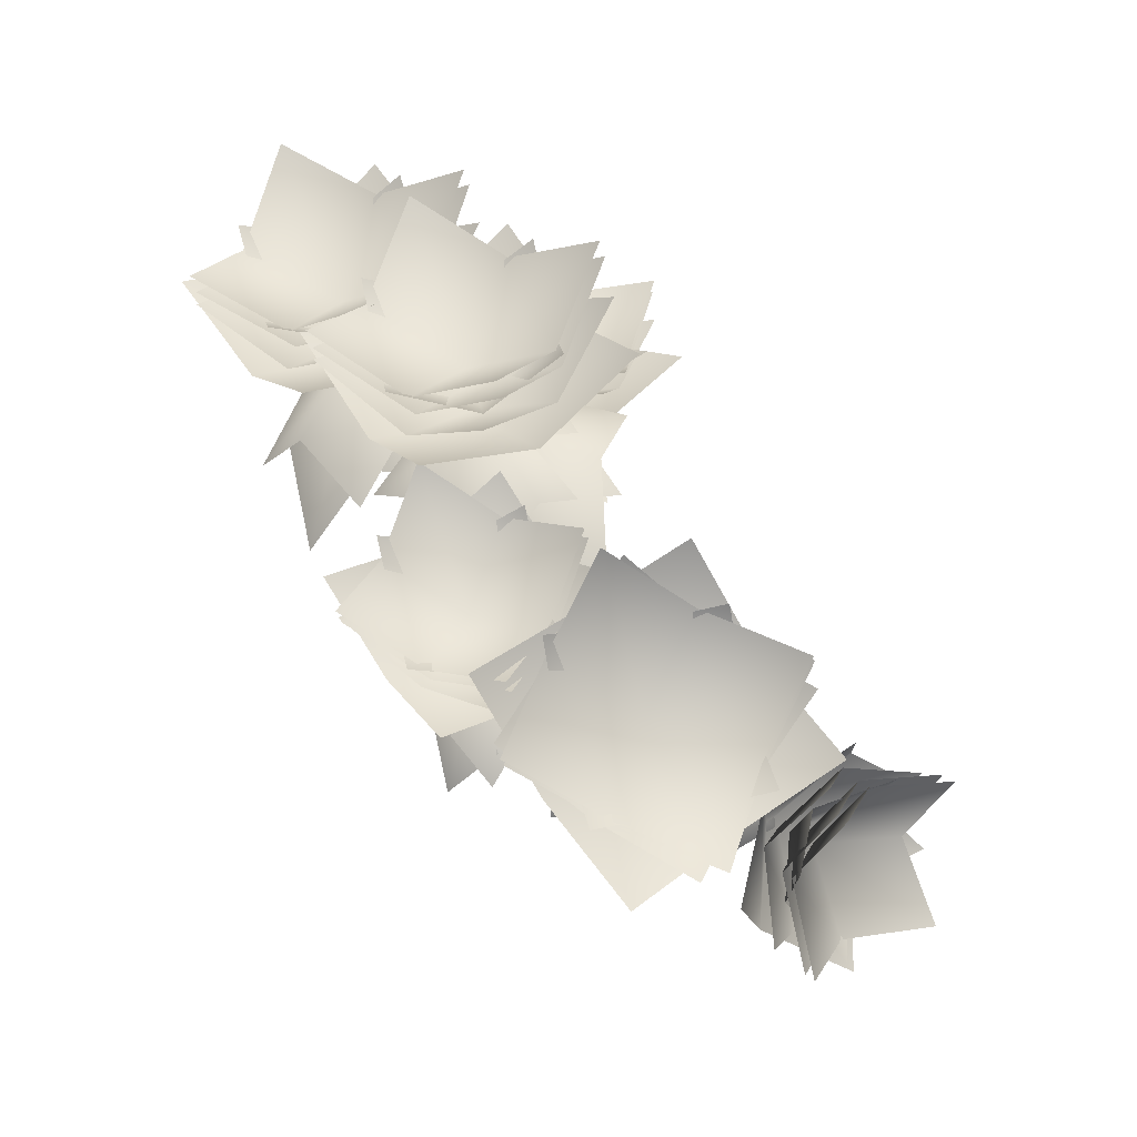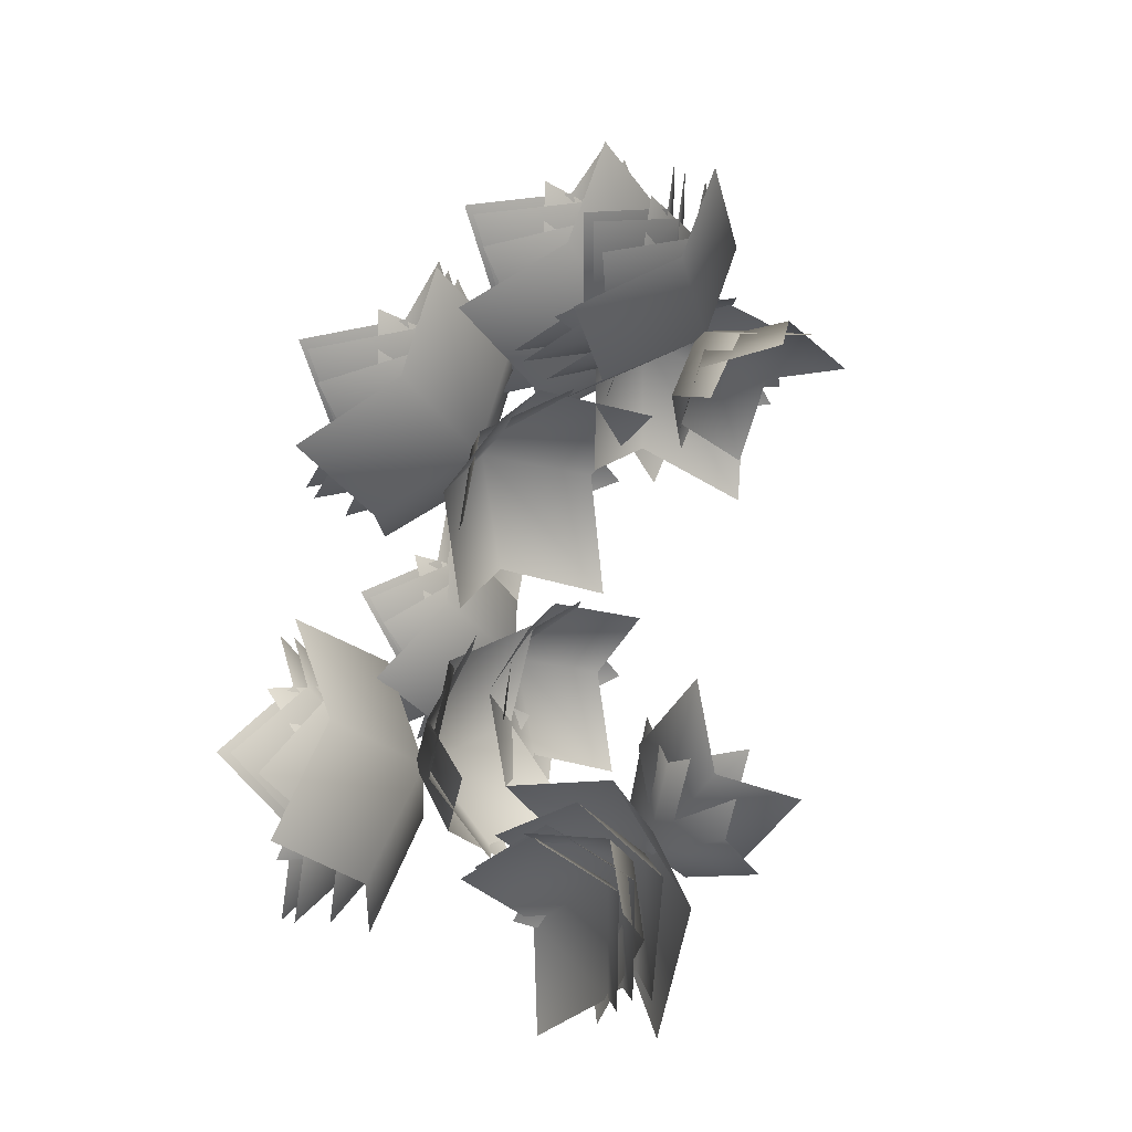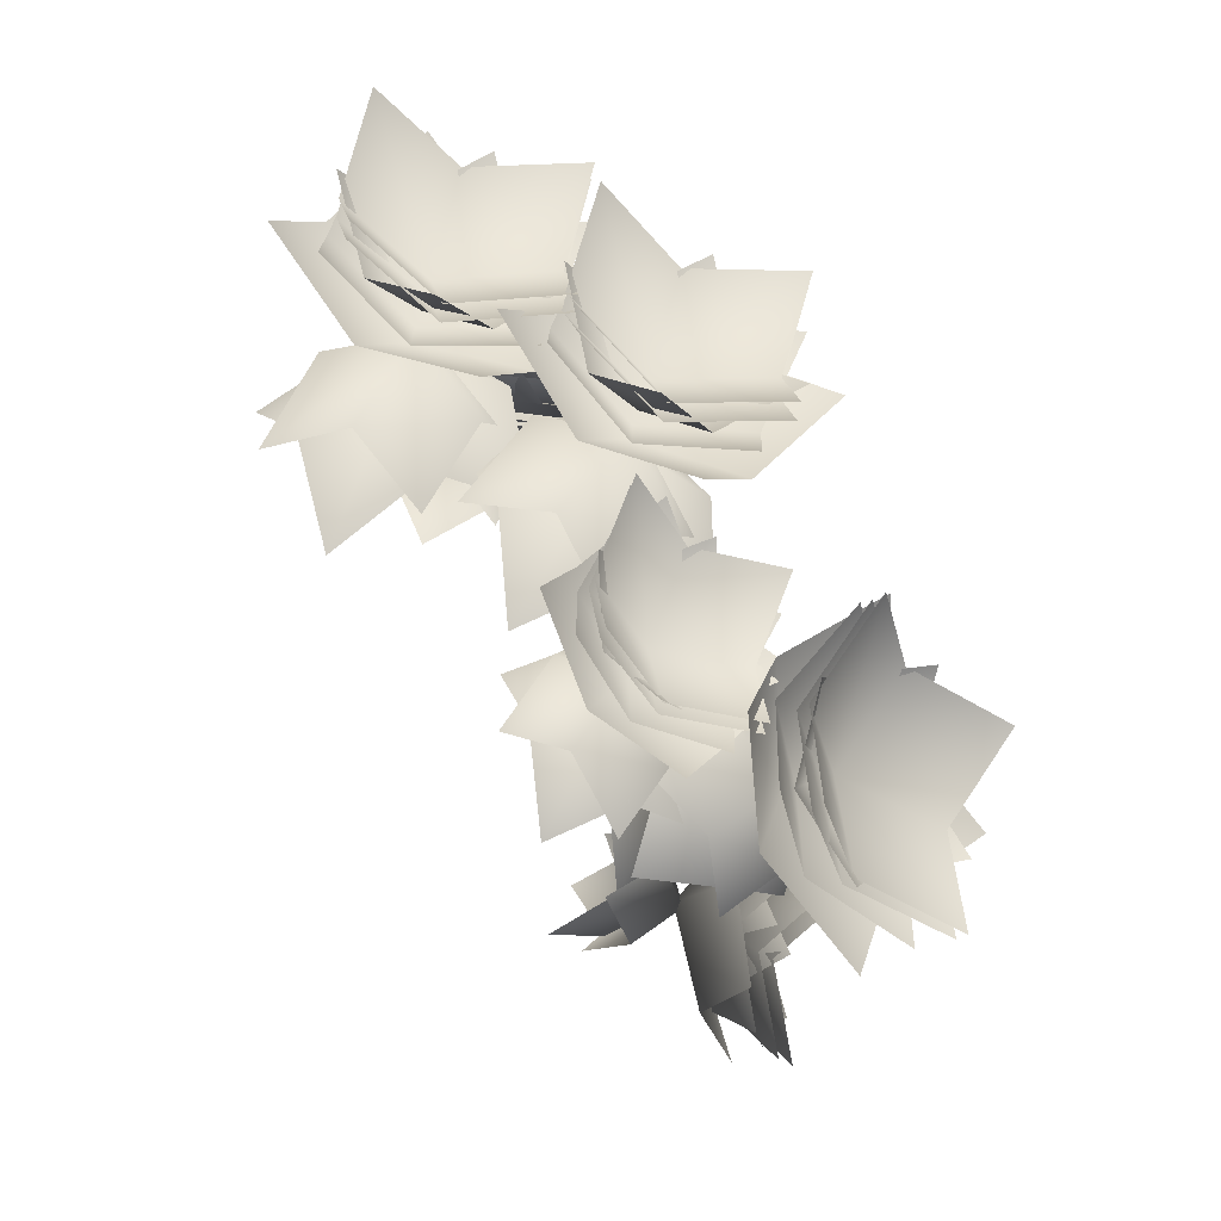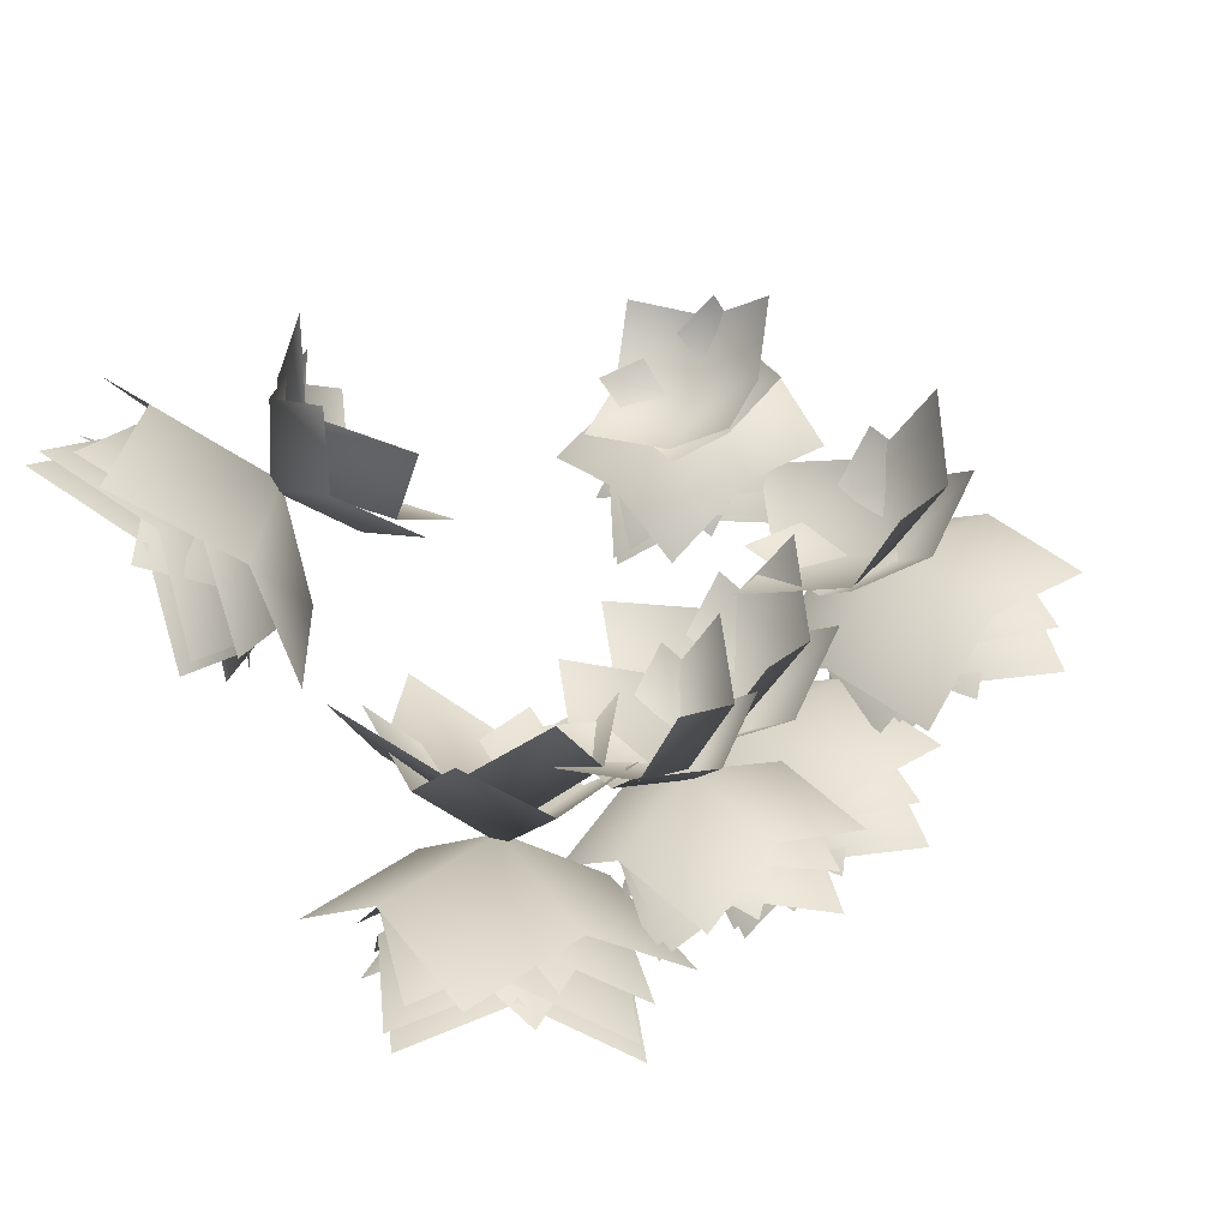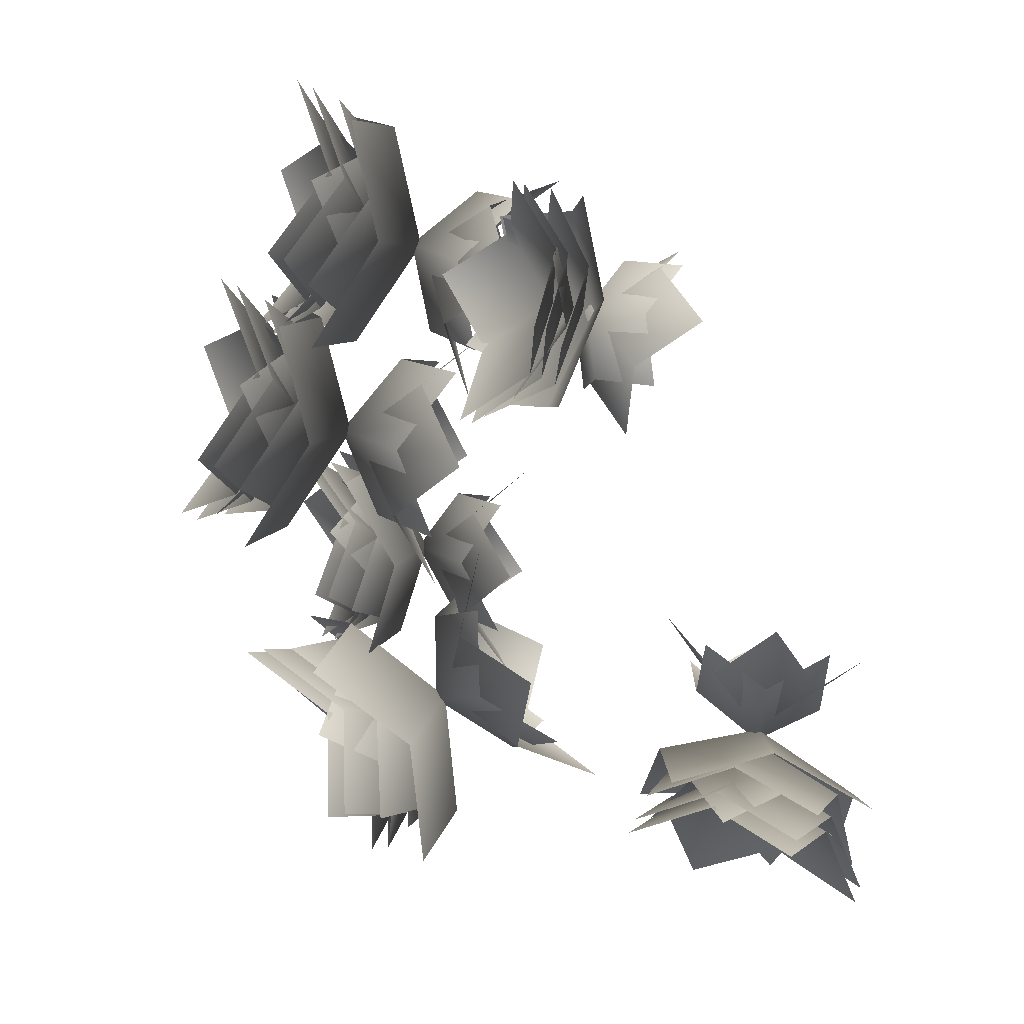
<metadata>
{"format":"obj","ext":"obj","renderer":"f3d","projection":"perspective","resolution":1024,"background":"white","views":[{"elev":63.0,"azim":-166.2,"up":"+Y"},{"elev":24.3,"azim":-59.9,"up":"+Z"},{"elev":-33.8,"azim":144.5,"up":"+Z"},{"elev":-63.3,"azim":10.1,"up":"+Z"},{"elev":60.7,"azim":-99.0,"up":"+Z"}]}
</metadata>
<code>
g default
v 7.027 27.11 14.82
v 4.15 25.84 13.83
v 0.3243 27.35 14.44
v 7.194 27.22 11.13
v 4.207 25.92 10.08
v 0.5245 27.46 10.74
v 6.735 30.1 9.428
v 3.797 28.84 8.127
v 0.207 30.35 8.522
v 7.046 26.65 14.46
v 4.137 25.38 13.51
v 0.3258 26.89 14.16
v 7.168 26.76 10.76
v 4.149 25.46 9.749
v 0.4813 27 10.45
v 6.712 29.65 9.039
v 3.741 28.38 7.78
v 0.1658 29.89 8.214
v 7.433 27.46 11.9
v 5.793 25.41 12.27
v 3.339 26.14 14.51
v 6.035 27.12 9.062
v 4.233 25.04 9.49
v 1.848 25.8 11.75
v 4.085 29.55 8.018
v 2.188 27.51 8.379
v -0.2737 28.23 10.41
v 6.787 25.61 14.28
v 3.791 24.6 12.96
v 0.000604 26.35 13.16
v 7.366 25.69 10.6
v 4.287 24.63 9.206
v 0.6584 26.42 9.491
v 7.397 28.53 8.938
v 4.421 27.51 7.301
v 0.9248 29.27 7.368
v 5.521 24.58 15.27
v 2.281 24.24 12.7
v -1.57 26.67 11.46
v 7.542 24.59 11.55
v 4.28 24.21 8.928
v 0.6308 26.67 7.895
v 8.948 27.36 9.924
v 5.92 27.02 7.106
v 2.508 29.45 6.009
v 2.449 20.05 9.936
v 5.371 21.21 9.776
v 7.795 19.86 7.322
v 1.46 23 8.781
v 4.369 24.19 8.807
v 6.901 22.81 6.637
v 0.1973 23.44 5.618
v 3.197 24.6 5.645
v 5.627 23.25 3.544
v 0.9561 22.23 7.915
v 3.313 22.24 9.706
v 5.726 20.21 9.287
v 2.105 24.47 7.19
v 4.313 24.51 9.11
v 6.709 22.45 8.768
v 3.308 24.66 4.562
v 5.506 24.68 6.465
v 7.772 22.64 6.057
v 15.42 34.91 12.35
v 11.22 34.13 11.4
v 7.512 37.08 11.4
v 15.78 33.63 7.903
v 11.5 32.81 6.98
v 7.916 35.8 7.099
v 16.7 36.08 4.754
v 12.48 35.3 3.716
v 9.016 38.25 3.815
v 15.18 34.32 12.08
v 10.96 33.54 11.16
v 7.249 36.49 11.17
v 15.5 33.04 7.627
v 11.21 32.22 6.733
v 7.621 35.21 6.864
v 16.42 35.49 4.454
v 12.17 34.71 3.445
v 8.711 37.66 3.556
v 16.2 34.07 8.736
v 13.05 32.64 9.842
v 10.38 34.92 12.03
v 14.33 33.13 5.428
v 11.11 31.65 6.539
v 8.555 33.98 8.784
v 13.16 35.92 3.355
v 9.906 34.48 4.395
v 7.387 36.77 6.5
v 14.24 33.3 12.22
v 10.13 32.61 10.71
v 6.594 35.64 10.1
v 15.17 31.84 7.855
v 11.02 31.1 6.242
v 7.542 34.18 5.905
v 16.68 34.1 4.736
v 12.54 33.41 3.157
v 9.241 36.44 2.705
v 11.99 32.99 13.59
v 8.148 32.55 10.34
v 4.985 35.84 7.932
v 14.82 31.03 9.208
v 10.84 30.54 5.959
v 7.645 33.88 3.976
v 17.98 32.79 6.391
v 14.1 32.35 3.109
v 11.1 35.64 1.017
v 6.357 27.34 9.185
v 10.69 27.51 8.348
v 13.38 24 5.835
v 6.364 30.17 6.286
v 10.74 30.4 5.83
v 13.19 26.84 3.369
v 4.758 29.32 2.201
v 9.129 29.5 1.611
v 11.17 25.98 -0.7564
v 5.339 29 5.566
v 8.425 29.24 7.807
v 10.79 26.12 8.309
v 7.855 30.64 3.687
v 10.85 30.92 6.101
v 12.97 27.76 6.389
v 9.11 28.91 0.1753
v 12.23 29.15 2.439
v 14.18 26.03 2.547
v 8.739 39.18 8.326
v 4.626 38.21 7.141
v 1.028 41.04 6.841
v 9.321 37.97 3.97
v 5.119 36.95 2.803
v 1.642 39.83 2.622
v 10.5 40.56 0.8516
v 6.351 39.59 -0.4398
v 2.999 42.42 -0.6546
v 8.497 38.57 8.058
v 4.362 37.6 6.902
v 0.7653 40.43 6.617
v 9.045 37.36 3.692
v 4.823 36.34 2.554
v 1.347 39.22 2.389
v 10.22 39.95 0.5506
v 6.044 38.98 -0.7121
v 2.694 41.81 -0.9114
v 9.698 38.43 4.813
v 6.478 36.8 5.74
v 3.78 38.97 7.694
v 8.014 37.44 1.434
v 4.713 35.77 2.401
v 2.13 37.98 4.387
v 7.075 40.26 -0.7706
v 3.736 38.63 0.09472
v 1.178 40.8 1.965
v 7.537 37.49 8.155
v 3.546 36.62 6.429
v 0.1551 39.55 5.54
v 8.667 36.12 3.923
v 4.582 35.2 2.213
v 1.294 38.18 1.462
v 10.41 38.55 0.8819
v 6.394 37.68 -0.9379
v 3.236 40.61 -1.683
v 5.235 37.04 9.387
v 1.602 36.48 5.95
v -1.314 39.71 3.282
v 8.129 35.24 5.456
v 4.374 34.63 2.029
v 1.499 37.92 -0.4388
v 11.56 37.24 2.639
v 7.908 36.68 -0.8579
v 5.163 39.92 -3.216
v -0.4282 30.51 5.925
v 4.049 31.48 5.479
v 7.313 28.06 3.921
v -0.2218 33.39 2.2
v 4.349 34.41 1.971
v 7.316 30.94 0.7384
v -1.498 31.89 -2.035
v 3.128 32.85 -2.345
v 5.736 29.44 -3.716
v -1.183 31.89 1.634
v 1.784 32.88 4.2
v 4.236 29.98 5.747
v 1.515 33.96 -0.5653
v 4.419 35 2.095
v 6.64 32.05 3.666
v 3.318 32.14 -3.698
v 6.312 33.13 -1.056
v 8.462 30.23 0.2025
v 5.822 37.14 -1.592
v 2.469 35.48 -2.259
v -0.7689 37.14 -2.828
v 6.359 35.48 -5.026
v 2.913 33.77 -5.672
v -0.2978 35.48 -6.149
v 7.058 37.14 -8.182
v 3.591 35.48 -8.916
v 0.4671 37.14 -9.419
v 5.674 36.6 -1.688
v 2.309 34.94 -2.335
v -0.9378 36.6 -2.888
v 6.191 34.94 -5.132
v 2.732 33.23 -5.756
v -0.4873 34.94 -6.217
v 6.874 36.6 -8.301
v 3.394 34.94 -9.013
v 0.2611 36.6 -9.5
v 6.659 36.13 -4.406
v 4.129 34.46 -3.236
v 1.723 36.13 -1.893
v 5.279 34.46 -7.007
v 2.699 32.76 -5.779
v 0.3576 34.46 -4.387
v 4.146 36.13 -9.341
v 1.508 34.46 -8.158
v -0.7893 36.13 -6.829
v 4.966 35.66 -1.377
v 1.714 33.99 -2.522
v -1.406 35.66 -3.591
v 5.997 33.99 -4.694
v 2.649 32.29 -5.832
v -0.4587 33.99 -6.806
v 7.179 35.66 -7.75
v 3.825 33.99 -8.978
v 0.8062 35.66 -9.963
v 3.107 35.17 -0.203
v 0.1037 33.51 -2.809
v -2.735 35.17 -5.392
v 5.65 33.51 -3.238
v 2.54 31.8 -5.878
v -0.3263 33.51 -8.356
v 8.295 35.17 -6.045
v 5.221 33.51 -8.785
v 2.453 35.17 -11.23
v -1.624 28.62 -2.062
v 2.152 29.65 -2.767
v 4.436 26.99 -3.731
v -1.414 30.64 -5.425
v 2.491 31.72 -5.908
v 4.53 29.01 -6.746
v -2.962 28.96 -8.576
v 1.008 30 -9.26
v 2.801 27.33 -10.16
v -2.394 29.28 -5.632
v 0.3169 30.5 -3.84
v 2.15 28.44 -2.372
v -0.08178 30.92 -7.839
v 2.564 32.19 -5.863
v 4.241 30.09 -4.437
v 0.9398 29.28 -10.31
v 3.797 30.5 -8.388
v 5.387 28.44 -7.145
v -1.891 40.51 -5.169
v -5.453 37.31 -5.101
v -9.845 37.9 -6.221
v -0.6964 37.76 -8.529
v -4.389 34.51 -8.437
v -8.851 35.15 -9.428
v -0.263 38.79 -12.98
v -4.111 35.59 -13.01
v -8.505 36.18 -14.02
v -1.926 39.78 -5.04
v -5.493 36.58 -4.945
v -9.907 37.17 -6.031
v -0.7514 37.03 -8.421
v -4.448 33.78 -8.302
v -8.933 34.42 -9.26
v -0.3557 38.06 -12.89
v -4.208 34.87 -12.89
v -8.624 35.45 -13.87
v -0.5187 38.68 -8.053
v -3.136 36.36 -5.895
v -6.538 37.81 -4.877
v -1.704 35.58 -10.41
v -4.332 33.21 -8.129
v -7.708 34.71 -6.989
v -3.62 36.26 -13.79
v -6.374 33.94 -11.53
v -9.671 35.39 -10.42
v -2.518 38.51 -4.236
v -5.914 35.19 -4.713
v -10.21 35.65 -6.376
v -0.7079 35.99 -7.497
v -4.237 32.62 -7.996
v -8.617 33.13 -9.554
v 0.2874 37.25 -11.84
v -3.38 33.93 -12.48
v -7.684 34.39 -14.07
v -4.644 37.66 -2.57
v -7.707 33.97 -4.712
v -11.75 34.05 -8.11
v -1.014 35.74 -5.557
v -4.208 31.99 -7.844
v -8.361 32.13 -11.2
v 1.766 37.6 -9.631
v -1.503 33.9 -12.14
v -5.542 33.98 -15.53
v -7.12 28.58 -1.445
v -3.527 31.15 -3.309
v 0.4473 29.65 -3.006
v -7.972 29.28 -5.913
v -4.05 31.9 -7.757
v -0.2622 30.35 -7.339
v -9.011 25.91 -7.931
v -4.983 28.48 -10.06
v -1.26 26.98 -10.06
v -8.338 27.56 -5.231
v -5.943 30.64 -4.634
v -2.952 30.25 -2.239
v -6.711 29.28 -8.821
v -4.215 32.4 -7.956
v -1.309 31.97 -5.485
v -4.725 27.53 -10.84
v -1.906 30.61 -9.853
v 1.034 30.22 -7.51
v -12.39 25.11 -6.773
v -12.99 21.76 -3.712
v -16.46 19.32 -1.563
v -10.73 23.04 -8.824
v -11.23 19.68 -5.86
v -14.83 17.25 -3.661
v -12.45 21.89 -12.37
v -13.2 18.54 -9.204
v -16.99 16.1 -6.803
v -11.96 24.8 -6.428
v -12.5 21.44 -3.407
v -15.93 19 -1.243
v -10.3 22.73 -8.53
v -10.73 19.37 -5.582
v -14.31 16.94 -3.393
v -12.04 21.58 -12.09
v -12.73 18.22 -8.932
v -16.49 15.78 -6.541
v -11.02 23.75 -8.851
v -10.95 22.19 -5.339
v -14 21.53 -3.028
v -10.66 20.8 -9.038
v -10.21 19.23 -5.42
v -13.1 18.59 -2.851
v -13.59 18.77 -10.15
v -13.08 17.2 -6.49
v -15.84 16.55 -3.705
v -11.45 24.21 -5.172
v -11.77 20.64 -2.648
v -15.1 17.97 -0.9306
v -9.377 22.65 -7.643
v -9.7 19.06 -5.273
v -13.28 16.4 -3.626
v -10.66 21.99 -11.52
v -11.36 18.41 -9.031
v -15.2 15.75 -7.237
v -12.06 23.38 -2.63
v -11.99 19.09 -1.248
v -15.34 15.73 -0.6362
v -8.977 23.13 -6.061
v -9.204 18.84 -5.07
v -12.95 15.48 -4.745
v -9.045 23.8 -10.81
v -9.901 19.52 -9.927
v -14.03 16.15 -9.601
v -7.482 18.25 0.9133
v -7.419 20.59 -2.432
v -3.869 21.95 -3.615
v -9.194 16.59 -1.643
v -9.099 18.95 -5.086
v -5.446 20.3 -6.492
v -7.685 13.96 -2.655
v -7.672 16.3 -5.943
v -4.08 17.67 -7.536
v -8.009 15.86 -1.012
v -8.729 18.68 -1.972
v -6.314 20.84 -1.825
v -9.074 16.18 -4.215
v -9.577 19.01 -5.24
v -6.932 21.16 -5.098
v -6.943 15.83 -6.622
v -7.251 18.66 -7.421
v -4.515 20.82 -7.154
g JoshuaTree_leaves:polySurface69
f 1 2 5 4
f 2 3 6 5
f 4 5 8 7
f 5 6 9 8
f 10 11 14 13
f 11 12 15 14
f 13 14 17 16
f 14 15 18 17
f 19 20 23 22
f 20 21 24 23
f 22 23 26 25
f 23 24 27 26
f 28 29 32 31
f 29 30 33 32
f 31 32 35 34
f 32 33 36 35
f 37 38 41 40
f 38 39 42 41
f 40 41 44 43
f 41 42 45 44
f 46 47 50 49
f 47 48 51 50
f 49 50 53 52
f 50 51 54 53
f 55 56 59 58
f 56 57 60 59
f 58 59 62 61
f 59 60 63 62
f 64 65 68 67
f 65 66 69 68
f 67 68 71 70
f 68 69 72 71
f 73 74 77 76
f 74 75 78 77
f 76 77 80 79
f 77 78 81 80
f 82 83 86 85
f 83 84 87 86
f 85 86 89 88
f 86 87 90 89
f 91 92 95 94
f 92 93 96 95
f 94 95 98 97
f 95 96 99 98
f 100 101 104 103
f 101 102 105 104
f 103 104 107 106
f 104 105 108 107
f 109 110 113 112
f 110 111 114 113
f 112 113 116 115
f 113 114 117 116
f 118 119 122 121
f 119 120 123 122
f 121 122 125 124
f 122 123 126 125
f 127 128 131 130
f 128 129 132 131
f 130 131 134 133
f 131 132 135 134
f 136 137 140 139
f 137 138 141 140
f 139 140 143 142
f 140 141 144 143
f 145 146 149 148
f 146 147 150 149
f 148 149 152 151
f 149 150 153 152
f 154 155 158 157
f 155 156 159 158
f 157 158 161 160
f 158 159 162 161
f 163 164 167 166
f 164 165 168 167
f 166 167 170 169
f 167 168 171 170
f 172 173 176 175
f 173 174 177 176
f 175 176 179 178
f 176 177 180 179
f 181 182 185 184
f 182 183 186 185
f 184 185 188 187
f 185 186 189 188
f 190 191 194 193
f 191 192 195 194
f 193 194 197 196
f 194 195 198 197
f 199 200 203 202
f 200 201 204 203
f 202 203 206 205
f 203 204 207 206
f 208 209 212 211
f 209 210 213 212
f 211 212 215 214
f 212 213 216 215
f 217 218 221 220
f 218 219 222 221
f 220 221 224 223
f 221 222 225 224
f 226 227 230 229
f 227 228 231 230
f 229 230 233 232
f 230 231 234 233
f 235 236 239 238
f 236 237 240 239
f 238 239 242 241
f 239 240 243 242
f 244 245 248 247
f 245 246 249 248
f 247 248 251 250
f 248 249 252 251
f 253 254 257 256
f 254 255 258 257
f 256 257 260 259
f 257 258 261 260
f 262 263 266 265
f 263 264 267 266
f 265 266 269 268
f 266 267 270 269
f 271 272 275 274
f 272 273 276 275
f 274 275 278 277
f 275 276 279 278
f 280 281 284 283
f 281 282 285 284
f 283 284 287 286
f 284 285 288 287
f 289 290 293 292
f 290 291 294 293
f 292 293 296 295
f 293 294 297 296
f 298 299 302 301
f 299 300 303 302
f 301 302 305 304
f 302 303 306 305
f 307 308 311 310
f 308 309 312 311
f 310 311 314 313
f 311 312 315 314
f 316 317 320 319
f 317 318 321 320
f 319 320 323 322
f 320 321 324 323
f 325 326 329 328
f 326 327 330 329
f 328 329 332 331
f 329 330 333 332
f 334 335 338 337
f 335 336 339 338
f 337 338 341 340
f 338 339 342 341
f 343 344 347 346
f 344 345 348 347
f 346 347 350 349
f 347 348 351 350
f 352 353 356 355
f 353 354 357 356
f 355 356 359 358
f 356 357 360 359
f 361 362 365 364
f 362 363 366 365
f 364 365 368 367
f 365 366 369 368
f 370 371 374 373
f 371 372 375 374
f 373 374 377 376
f 374 375 378 377

</code>
